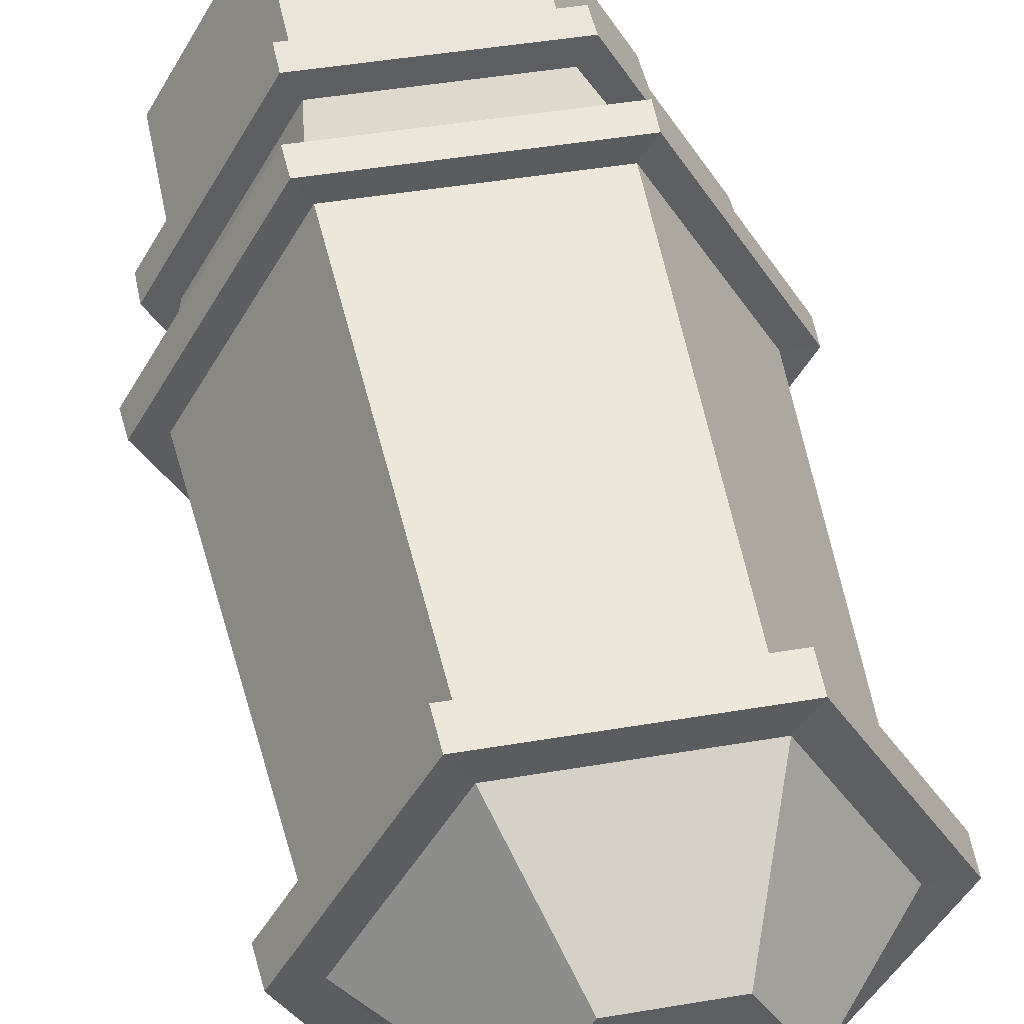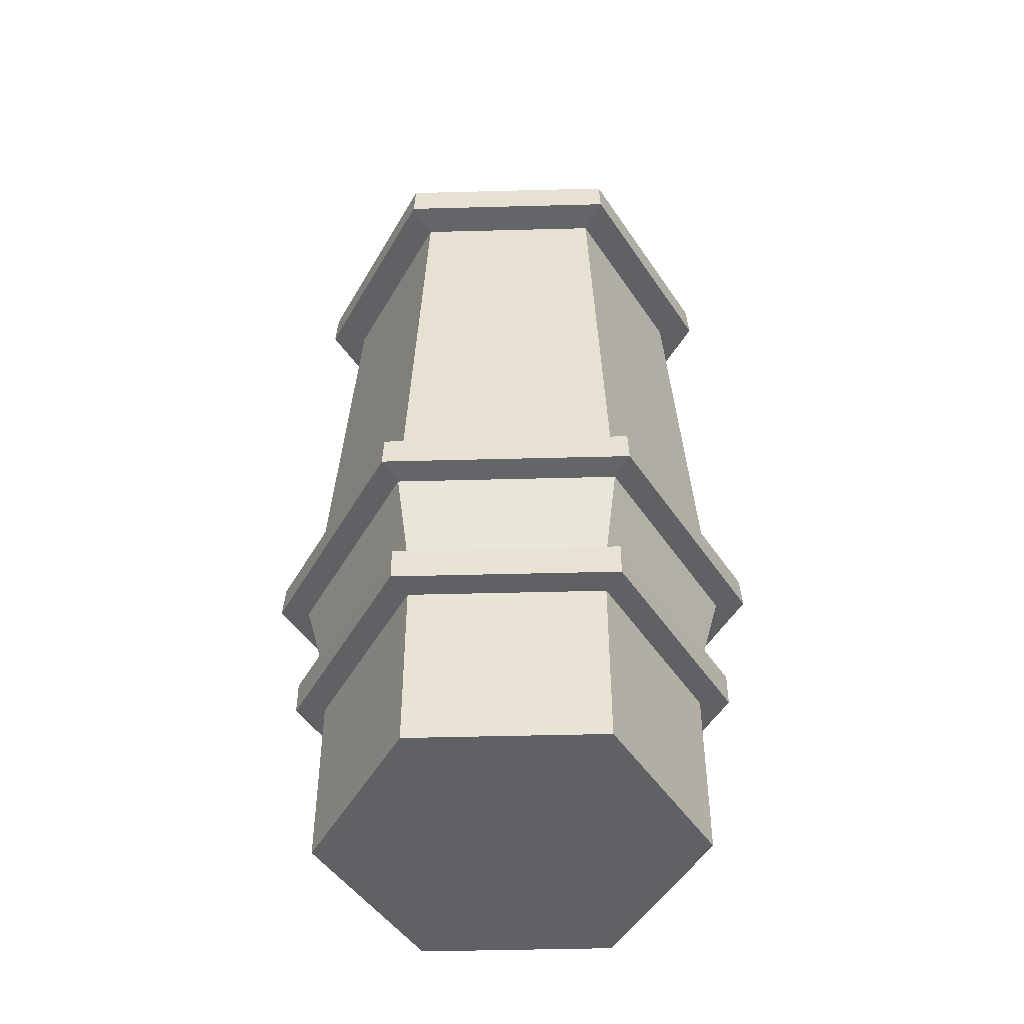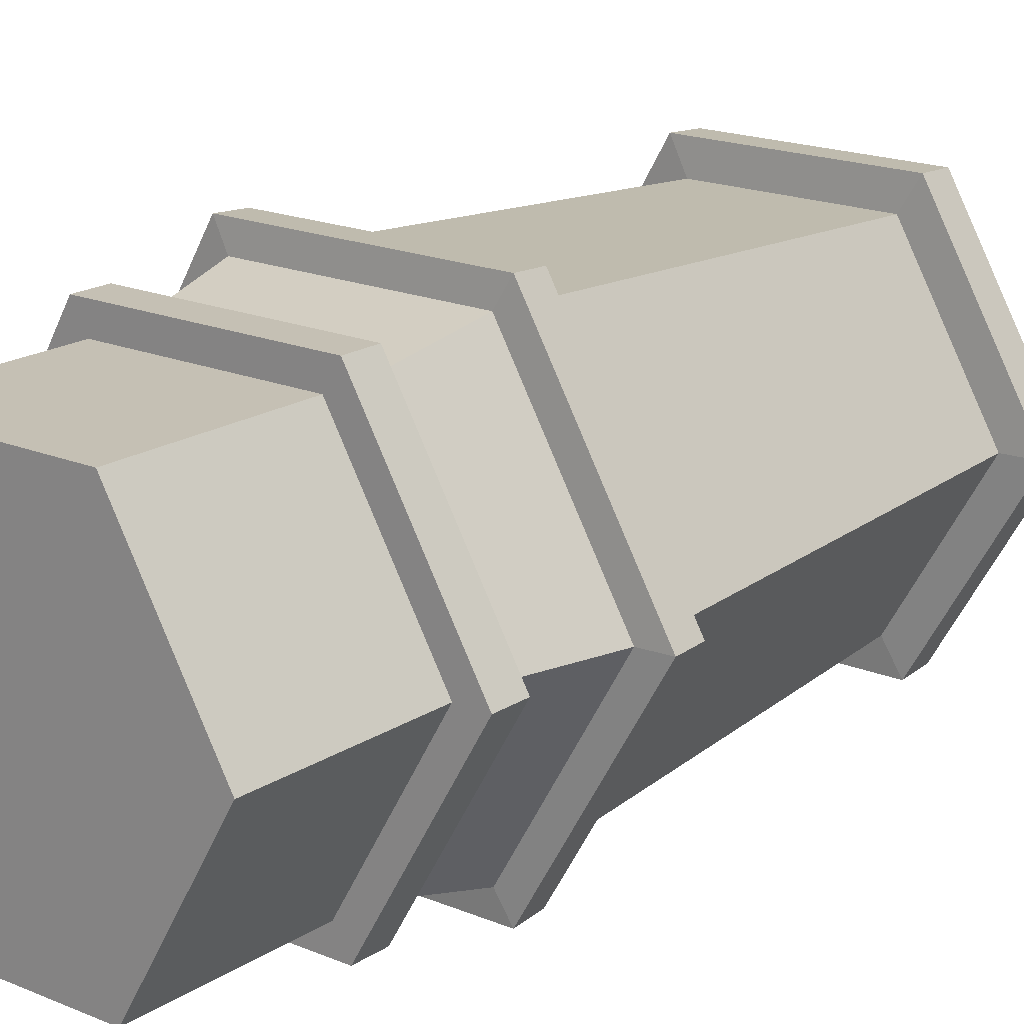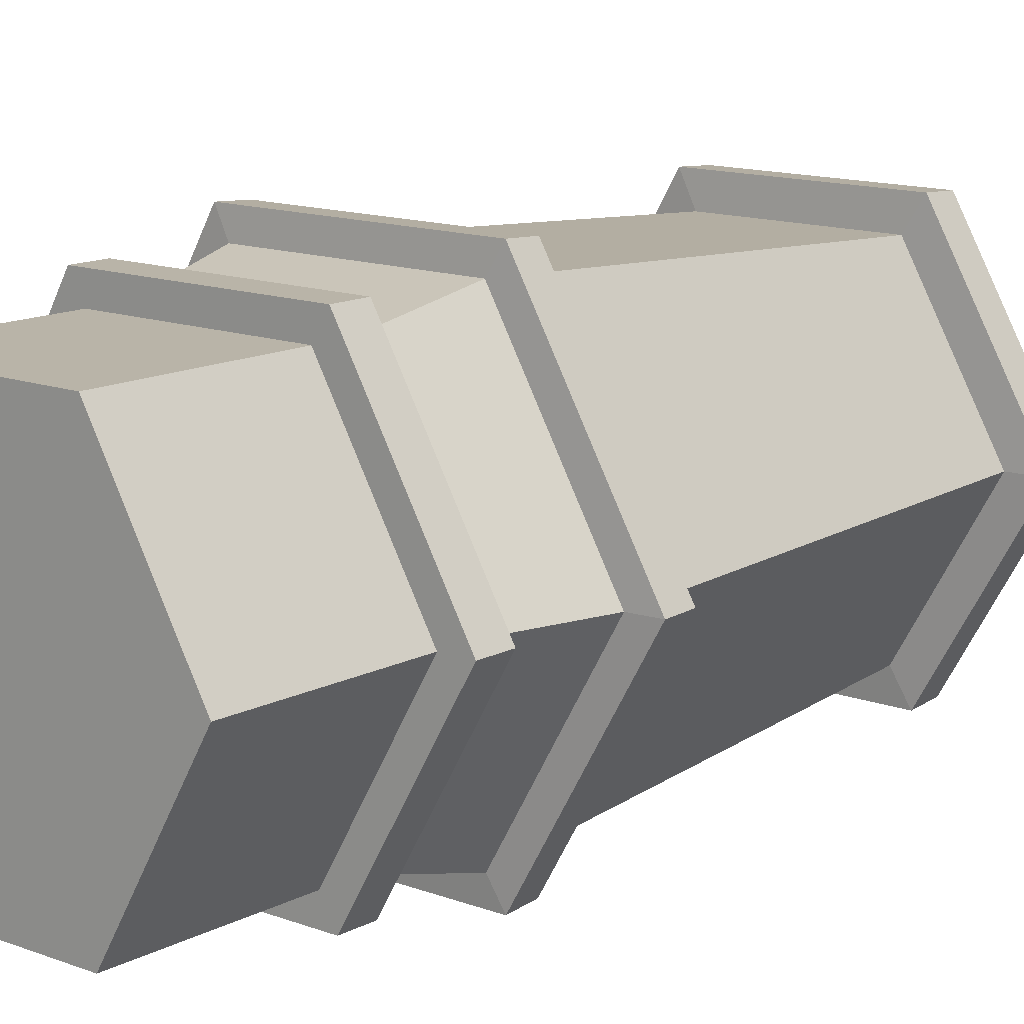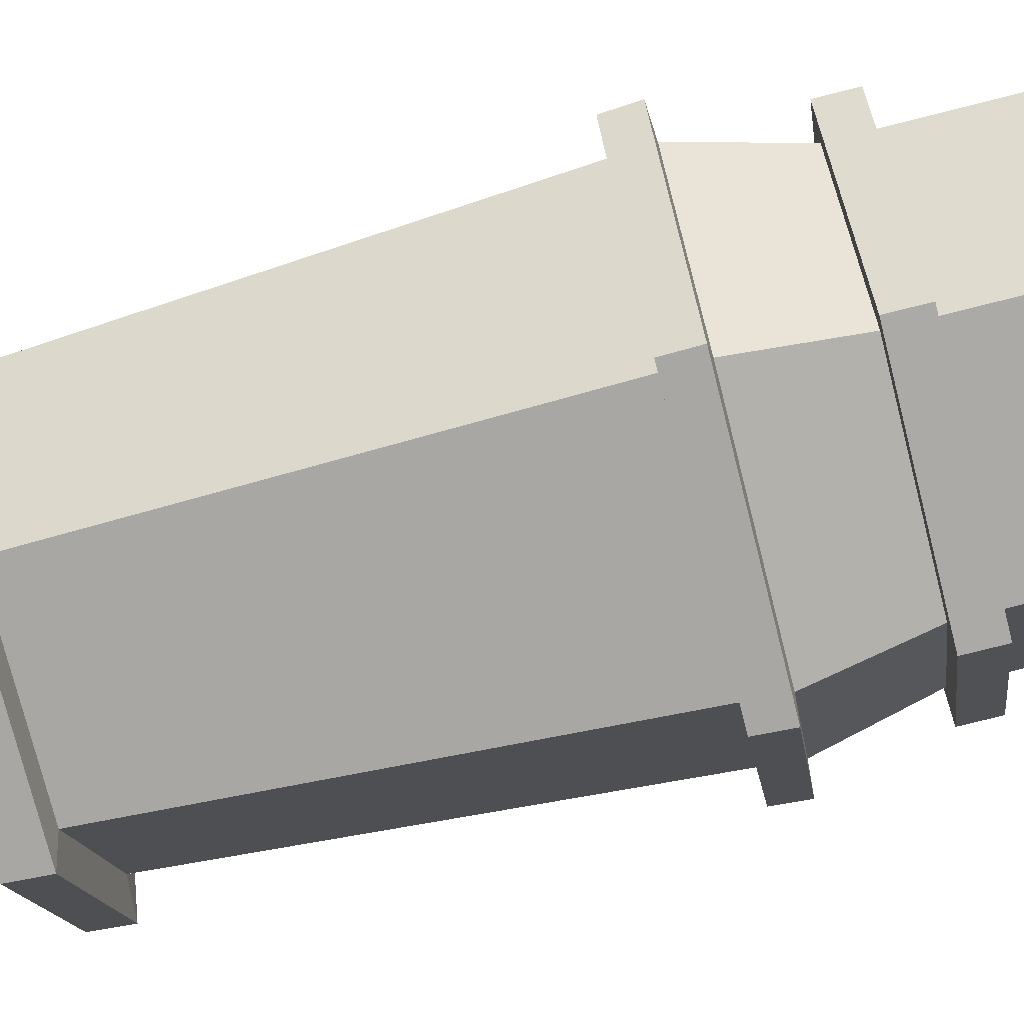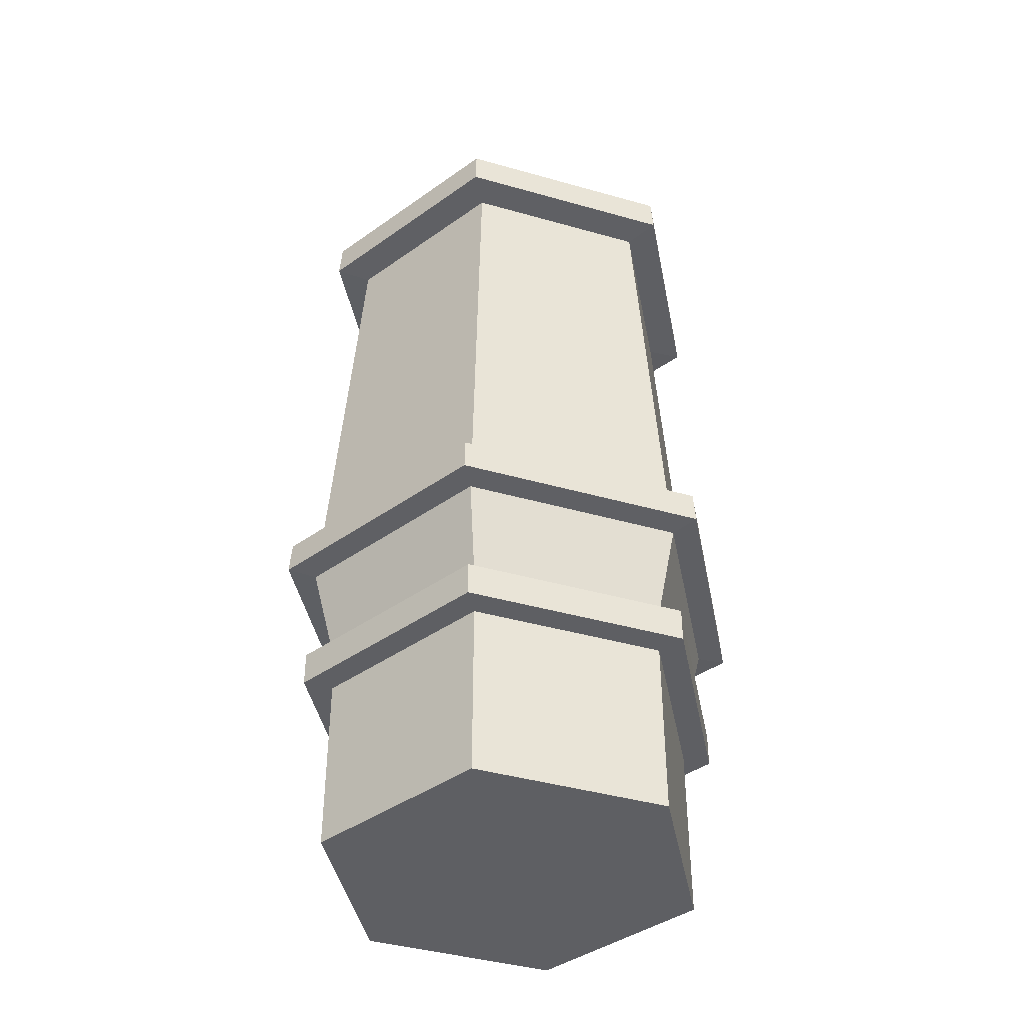
<metadata>
{"format":"obj","ext":"obj","renderer":"f3d","projection":"perspective","resolution":1024,"background":"white","views":[{"elev":45.4,"azim":-11.1,"up":"+Y"},{"elev":-46.9,"azim":-118.3,"up":"+Z"},{"elev":18.3,"azim":-141.0,"up":"+Y"},{"elev":13.3,"azim":-139.6,"up":"+Y"},{"elev":-76.0,"azim":104.2,"up":"+Y"},{"elev":-41.2,"azim":160.9,"up":"+Z"}]}
</metadata>
<code>
g MIll Hexa Lvl3
v 0.7761 -1.344 1.738
v 0.8845 -1.532 2.572
v 1.769 2.099e-07 2.572
v 1.552 2.035e-07 1.738
v 0.7377 -1.278 6.715
v 0.8867 -1.536 6.736
v -0.8867 -1.536 6.736
v -0.7377 -1.278 6.715
v -0.7761 -1.344 1.738
v -0.8845 -1.532 2.572
v 0.8845 -1.532 2.572
v 0.7761 -1.344 1.738
v 0.7377 1.278 6.715
v 0.3596 0.6228 7.632
v -0.3596 0.6228 7.632
v -0.7377 1.278 6.715
v 0.3596 0.6228 7.632
v 0.7192 1.231e-07 7.632
v 0.3596 -0.6228 7.632
v -0.3596 -0.6228 7.632
v -0.3596 0.6228 7.632
v -0.7192 -2.605e-09 7.632
v 1.475 1.933e-07 6.715
v 1.773 2.316e-07 6.736
v 0.8867 -1.536 6.736
v 0.7377 -1.278 6.715
v -0.7761 1.344 1.738
v -0.8845 1.532 2.572
v -1.769 -9.937e-08 2.572
v -1.552 -6.785e-08 1.738
v -0.7482 1.296 6.42
v -0.8971 1.554 6.441
v -1.794 -8.055e-08 6.441
v -1.496 -6.717e-08 6.42
v 1.769 2.099e-07 2.572
v 2.007 2.473e-07 2.589
v 1.003 1.738 2.589
v 0.8845 1.532 2.572
v -0.8751 1.516 2.836
v -0.9941 1.722 2.853
v 0.9941 1.722 2.853
v 0.8751 1.516 2.836
v 0.7761 1.344 1.738
v 0.8845 1.532 2.572
v -0.8845 1.532 2.572
v -0.7761 1.344 1.738
v 0.7761 -1.344 0
v 1.552 2.035e-07 0
v 0.7761 1.344 0
v -0.7761 -1.344 0
v -0.7761 1.344 0
v -1.552 -6.785e-08 0
v 0.7377 -1.278 6.715
v 0.3596 -0.6228 7.632
v 0.7192 1.231e-07 7.632
v 1.475 1.933e-07 6.715
v 0.7377 1.278 6.715
v 0.8867 1.536 6.736
v 1.773 2.316e-07 6.736
v 1.475 1.933e-07 6.715
v 1.475 1.933e-07 6.715
v 0.7192 1.231e-07 7.632
v 0.3596 0.6228 7.632
v 0.7377 1.278 6.715
v -1.552 -6.785e-08 1.738
v -1.769 -9.937e-08 2.572
v -0.8845 -1.532 2.572
v -0.7761 -1.344 1.738
v 1.552 2.035e-07 1.738
v 1.769 2.099e-07 2.572
v 0.8845 1.532 2.572
v 0.7761 1.344 1.738
v -1.475 -6.47e-08 6.715
v -0.7192 -2.605e-09 7.632
v -0.3596 -0.6228 7.632
v -0.7377 -1.278 6.715
v -0.7377 -1.278 6.715
v -0.3596 -0.6228 7.632
v 0.3596 -0.6228 7.632
v 0.7377 -1.278 6.715
v -0.7377 -1.278 6.715
v -0.8867 -1.536 6.736
v -1.773 -7.749e-08 6.736
v -1.475 -6.47e-08 6.715
v 0.7482 1.296 6.42
v 0.8971 1.554 6.441
v -0.8971 1.554 6.441
v -0.7482 1.296 6.42
v -1.769 -9.937e-08 2.572
v -2.007 -1.314e-07 2.589
v -1.003 -1.738 2.589
v -0.8845 -1.532 2.572
v -0.7377 1.278 6.715
v -0.3596 0.6228 7.632
v -0.7192 -2.605e-09 7.632
v -1.475 -6.47e-08 6.715
v -0.8751 -1.516 2.836
v -0.9941 -1.722 2.853
v -1.988 -1.329e-07 2.853
v -1.75 -9.715e-08 2.836
v -0.8845 1.532 2.572
v -1.003 1.738 2.589
v -2.007 -1.314e-07 2.589
v -1.769 -9.937e-08 2.572
v 0.8845 -1.532 2.572
v 1.003 -1.738 2.589
v 2.007 2.473e-07 2.589
v 1.769 2.099e-07 2.572
v 1.75 2.089e-07 2.836
v 1.988 2.395e-07 2.853
v 0.9941 -1.722 2.853
v 0.8751 -1.516 2.836
v -0.7761 1.344 0
v -0.7761 1.344 1.458
v -1.552 -6.785e-08 1.458
v -1.552 -6.785e-08 0
v 1.552 2.035e-07 0
v 1.552 2.035e-07 1.458
v 0.7761 1.344 1.458
v 0.7761 1.344 0
v 0.7761 1.344 0
v 0.7761 1.344 1.458
v -0.7761 1.344 1.458
v -0.7761 1.344 0
v -0.7761 -1.344 0
v -0.7761 -1.344 1.458
v 0.7761 -1.344 1.458
v 0.7761 -1.344 0
v 0.7761 -1.344 0
v 0.7761 -1.344 1.458
v 1.552 2.035e-07 1.458
v 1.552 2.035e-07 0
v -1.552 -6.785e-08 0
v -1.552 -6.785e-08 1.458
v -0.7761 -1.344 1.458
v -0.7761 -1.344 0
v -1.791 -8.353e-08 1.458
v -1.791 -8.353e-08 1.738
v -0.8954 -1.551 1.738
v -0.8954 -1.551 1.458
v 0.8954 -1.551 1.458
v 0.8954 -1.551 1.738
v 1.791 2.349e-07 1.738
v 1.791 2.349e-07 1.458
v -0.8954 -1.551 1.458
v -0.8954 -1.551 1.738
v 0.8954 -1.551 1.738
v 0.8954 -1.551 1.458
v 0.8954 1.551 1.458
v 0.8954 1.551 1.738
v -0.8954 1.551 1.738
v -0.8954 1.551 1.458
v 1.791 2.349e-07 1.458
v 1.791 2.349e-07 1.738
v 0.8954 1.551 1.738
v 0.8954 1.551 1.458
v -0.8954 1.551 1.458
v -0.8954 1.551 1.738
v -1.791 -8.353e-08 1.738
v -1.791 -8.353e-08 1.458
v -1.003 1.738 2.589
v -0.9941 1.722 2.853
v -1.988 -1.329e-07 2.853
v -2.007 -1.314e-07 2.589
v 1.003 -1.738 2.589
v 0.9941 -1.722 2.853
v 1.988 2.395e-07 2.853
v 2.007 2.473e-07 2.589
v -2.007 -1.314e-07 2.589
v -1.988 -1.329e-07 2.853
v -0.9941 -1.722 2.853
v -1.003 -1.738 2.589
v 1.003 1.738 2.589
v 0.9941 1.722 2.853
v -0.9941 1.722 2.853
v -1.003 1.738 2.589
v 2.007 2.473e-07 2.589
v 1.988 2.395e-07 2.853
v 0.9941 1.722 2.853
v 1.003 1.738 2.589
v -1.003 -1.738 2.589
v -0.9941 -1.722 2.853
v 0.9941 -1.722 2.853
v 1.003 -1.738 2.589
v 0.8845 1.532 2.572
v 1.003 1.738 2.589
v -1.003 1.738 2.589
v -0.8845 1.532 2.572
v 0.8751 1.516 2.836
v 0.9941 1.722 2.853
v 1.988 2.395e-07 2.853
v 1.75 2.089e-07 2.836
v 0.8751 -1.516 2.836
v 0.9941 -1.722 2.853
v -0.9941 -1.722 2.853
v -0.8751 -1.516 2.836
v -0.8845 -1.532 2.572
v -1.003 -1.738 2.589
v 1.003 -1.738 2.589
v 0.8845 -1.532 2.572
v -1.75 -9.715e-08 2.836
v -1.988 -1.329e-07 2.853
v -0.9941 1.722 2.853
v -0.8751 1.516 2.836
v -0.8751 1.516 2.836
v -0.7482 1.296 6.42
v -1.496 -6.717e-08 6.42
v -1.75 -9.715e-08 2.836
v 0.8751 -1.516 2.836
v 0.7482 -1.296 6.42
v 1.496 1.945e-07 6.42
v 1.75 2.089e-07 2.836
v -1.75 -9.715e-08 2.836
v -1.496 -6.717e-08 6.42
v -0.7482 -1.296 6.42
v -0.8751 -1.516 2.836
v 0.8751 1.516 2.836
v 0.7482 1.296 6.42
v -0.7482 1.296 6.42
v -0.8751 1.516 2.836
v 1.75 2.089e-07 2.836
v 1.496 1.945e-07 6.42
v 0.7482 1.296 6.42
v 0.8751 1.516 2.836
v -0.8751 -1.516 2.836
v -0.7482 -1.296 6.42
v 0.7482 -1.296 6.42
v 0.8751 -1.516 2.836
v -0.8971 -1.554 6.441
v -0.8867 -1.536 6.736
v 0.8867 -1.536 6.736
v 0.8971 -1.554 6.441
v 1.794 2.413e-07 6.441
v 1.773 2.316e-07 6.736
v 0.8867 1.536 6.736
v 0.8971 1.554 6.441
v 0.8971 1.554 6.441
v 0.8867 1.536 6.736
v -0.8867 1.536 6.736
v -0.8971 1.554 6.441
v -1.794 -8.055e-08 6.441
v -1.773 -7.749e-08 6.736
v -0.8867 -1.536 6.736
v -0.8971 -1.554 6.441
v 0.8971 -1.554 6.441
v 0.8867 -1.536 6.736
v 1.773 2.316e-07 6.736
v 1.794 2.413e-07 6.441
v -0.8971 1.554 6.441
v -0.8867 1.536 6.736
v -1.773 -7.749e-08 6.736
v -1.794 -8.055e-08 6.441
v 1.496 1.945e-07 6.42
v 1.794 2.413e-07 6.441
v 0.8971 1.554 6.441
v 0.7482 1.296 6.42
v 0.7482 -1.296 6.42
v 0.8971 -1.554 6.441
v 1.794 2.413e-07 6.441
v 1.496 1.945e-07 6.42
v -0.7482 -1.296 6.42
v -0.8971 -1.554 6.441
v 0.8971 -1.554 6.441
v 0.7482 -1.296 6.42
v -0.7377 1.278 6.715
v -0.8867 1.536 6.736
v 0.8867 1.536 6.736
v 0.7377 1.278 6.715
v -1.496 -6.717e-08 6.42
v -1.794 -8.055e-08 6.441
v -0.8971 -1.554 6.441
v -0.7482 -1.296 6.42
v -1.475 -6.47e-08 6.715
v -1.773 -7.749e-08 6.736
v -0.8867 1.536 6.736
v -0.7377 1.278 6.715
v 1.552 2.035e-07 1.458
v 0.8954 1.551 1.458
v 0.7761 1.344 1.458
v 1.791 2.349e-07 1.458
v -0.8954 1.551 1.458
v 0.7761 -1.344 1.458
v -0.7761 1.344 1.458
v 0.8954 -1.551 1.458
v -1.791 -8.353e-08 1.458
v -0.7761 -1.344 1.458
v -1.552 -6.785e-08 1.458
v -0.8954 -1.551 1.458
v -0.7761 -1.344 1.738
v -1.791 -8.353e-08 1.738
v -1.552 -6.785e-08 1.738
v -0.8954 -1.551 1.738
v -0.8954 1.551 1.738
v 0.7761 -1.344 1.738
v -0.7761 1.344 1.738
v 0.8954 -1.551 1.738
v 0.8954 1.551 1.738
v 1.552 2.035e-07 1.738
v 0.7761 1.344 1.738
v 1.791 2.349e-07 1.738
g MIll Hexa Lvl3_0
f 3 2 1
f 4 3 1
f 7 6 5
f 8 7 5
f 11 10 9
f 12 11 9
f 15 14 13
f 16 15 13
f 19 18 17
f 17 20 19
f 17 21 20
f 21 22 20
f 25 24 23
f 26 25 23
f 29 28 27
f 30 29 27
f 33 32 31
f 34 33 31
f 37 36 35
f 38 37 35
f 41 40 39
f 42 41 39
f 45 44 43
f 46 45 43
f 49 48 47
f 47 50 49
f 50 51 49
f 50 52 51
f 55 54 53
f 56 55 53
f 59 58 57
f 60 59 57
f 63 62 61
f 64 63 61
f 67 66 65
f 68 67 65
f 71 70 69
f 72 71 69
f 75 74 73
f 76 75 73
f 79 78 77
f 80 79 77
f 83 82 81
f 84 83 81
f 87 86 85
f 88 87 85
f 91 90 89
f 92 91 89
f 95 94 93
f 96 95 93
f 99 98 97
f 100 99 97
f 103 102 101
f 104 103 101
f 107 106 105
f 108 107 105
f 111 110 109
f 112 111 109
f 115 114 113
f 116 115 113
f 119 118 117
f 120 119 117
f 123 122 121
f 124 123 121
f 127 126 125
f 128 127 125
f 131 130 129
f 132 131 129
f 135 134 133
f 136 135 133
f 139 138 137
f 140 139 137
f 143 142 141
f 144 143 141
f 147 146 145
f 148 147 145
f 151 150 149
f 152 151 149
f 155 154 153
f 156 155 153
f 159 158 157
f 160 159 157
f 163 162 161
f 164 163 161
f 167 166 165
f 168 167 165
f 171 170 169
f 172 171 169
f 175 174 173
f 176 175 173
f 179 178 177
f 180 179 177
f 183 182 181
f 184 183 181
f 187 186 185
f 188 187 185
f 191 190 189
f 192 191 189
f 195 194 193
f 196 195 193
f 199 198 197
f 200 199 197
f 203 202 201
f 204 203 201
f 207 206 205
f 208 207 205
f 211 210 209
f 212 211 209
f 215 214 213
f 216 215 213
f 219 218 217
f 220 219 217
f 223 222 221
f 224 223 221
f 227 226 225
f 228 227 225
f 231 230 229
f 232 231 229
f 235 234 233
f 236 235 233
f 239 238 237
f 240 239 237
f 243 242 241
f 244 243 241
f 247 246 245
f 248 247 245
f 251 250 249
f 252 251 249
f 255 254 253
f 256 255 253
f 259 258 257
f 260 259 257
f 263 262 261
f 264 263 261
f 267 266 265
f 268 267 265
f 271 270 269
f 272 271 269
f 275 274 273
f 276 275 273
f 279 278 277
f 278 280 277
f 281 278 279
f 277 280 282
f 283 281 279
f 280 284 282
f 285 281 283
f 282 284 286
f 287 285 283
f 284 288 286
f 288 285 287
f 286 288 287
f 291 290 289
f 290 292 289
f 293 290 291
f 289 292 294
f 295 293 291
f 292 296 294
f 297 293 295
f 294 296 298
f 299 297 295
f 296 300 298
f 300 297 299
f 298 300 299

</code>
